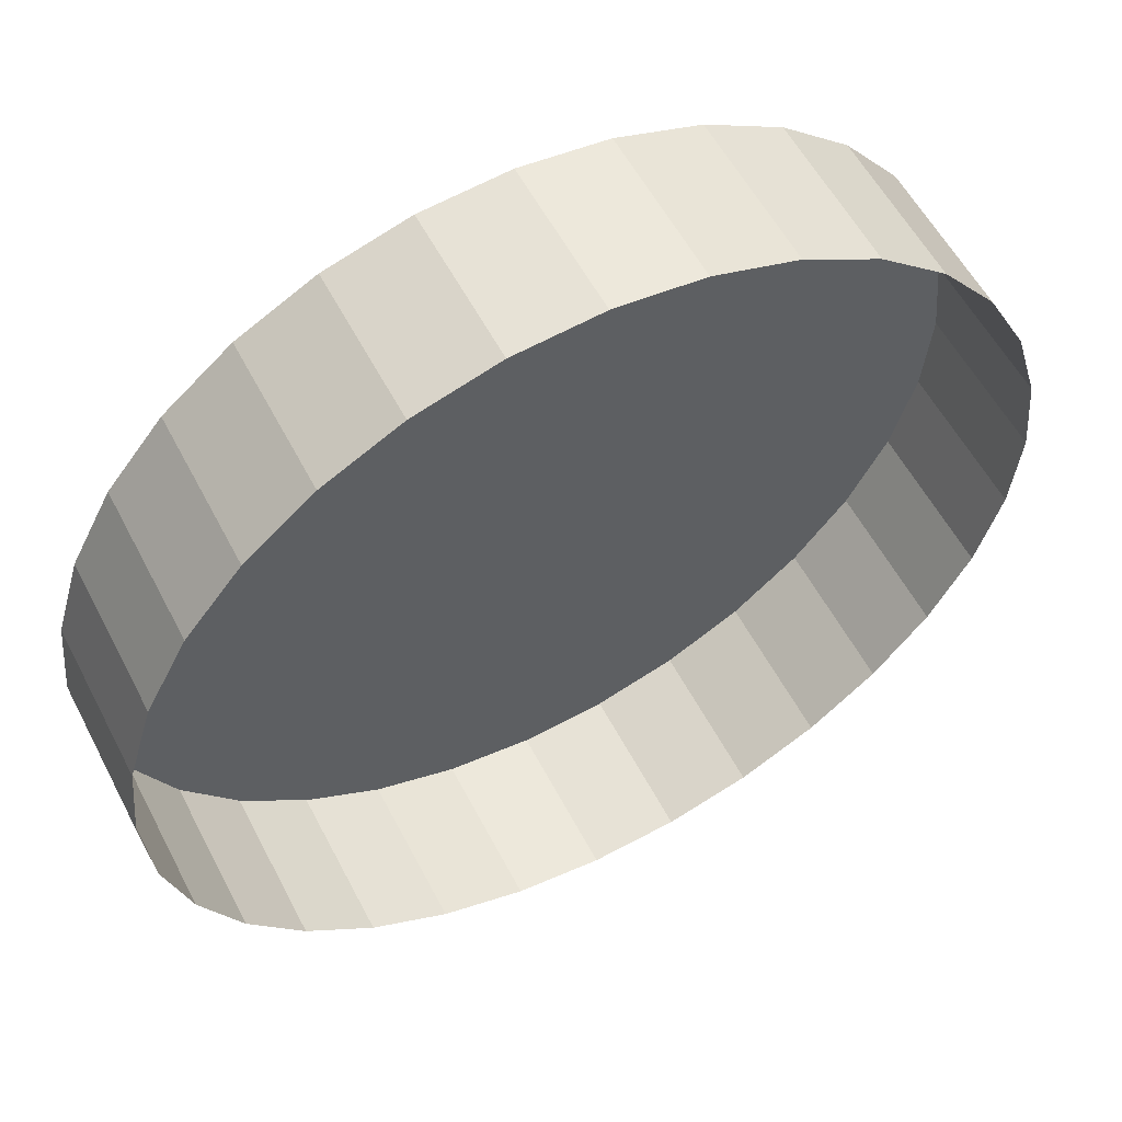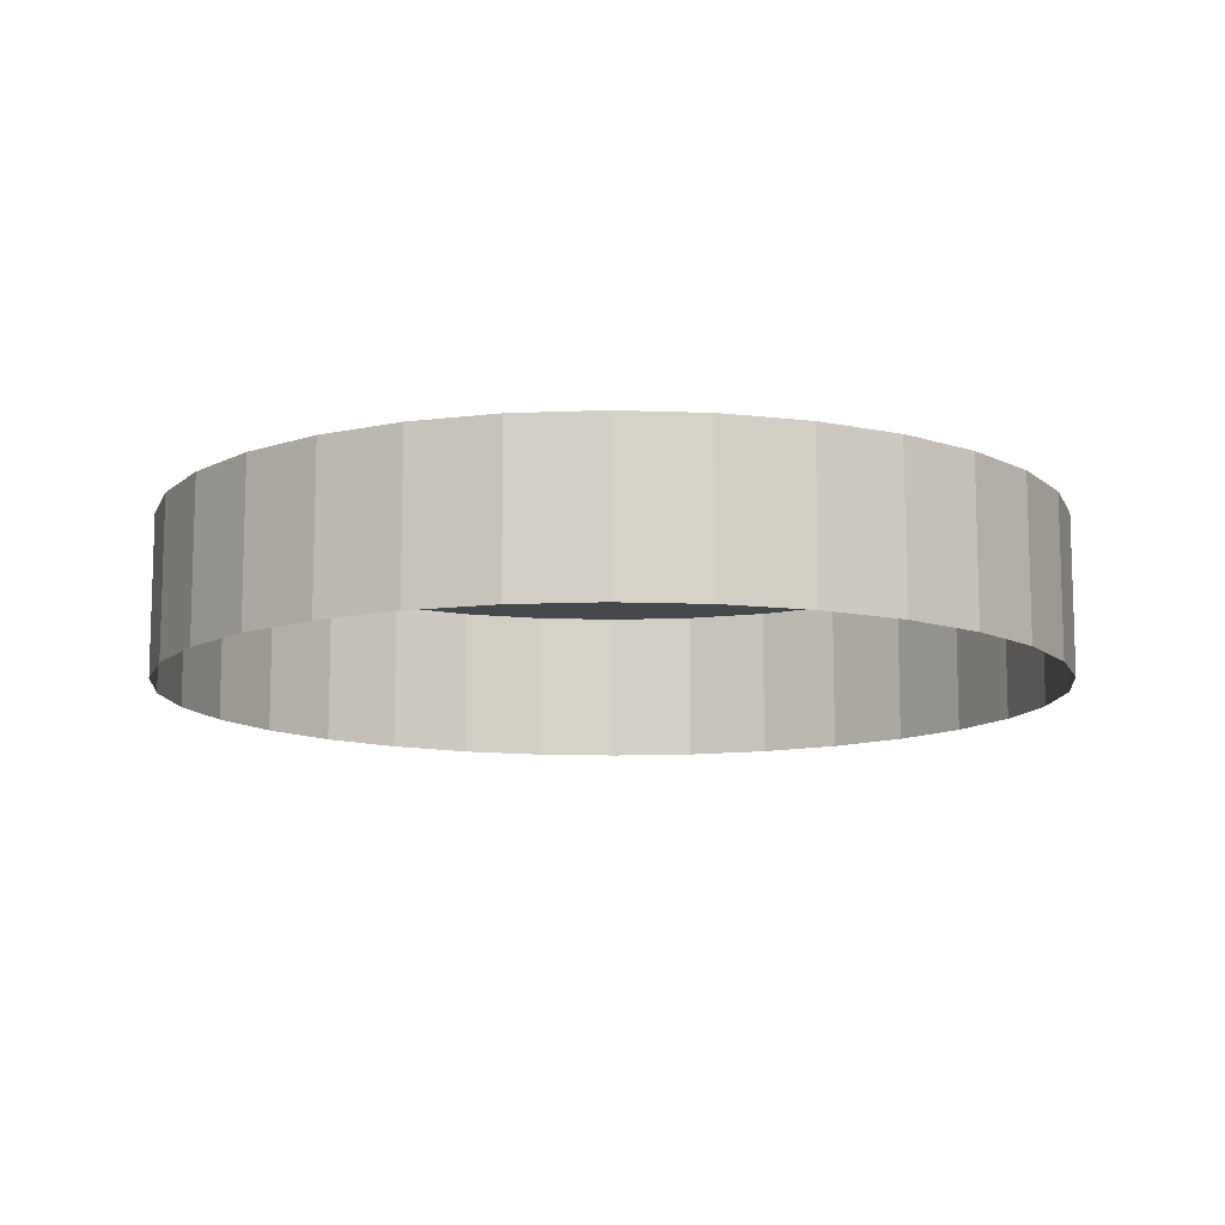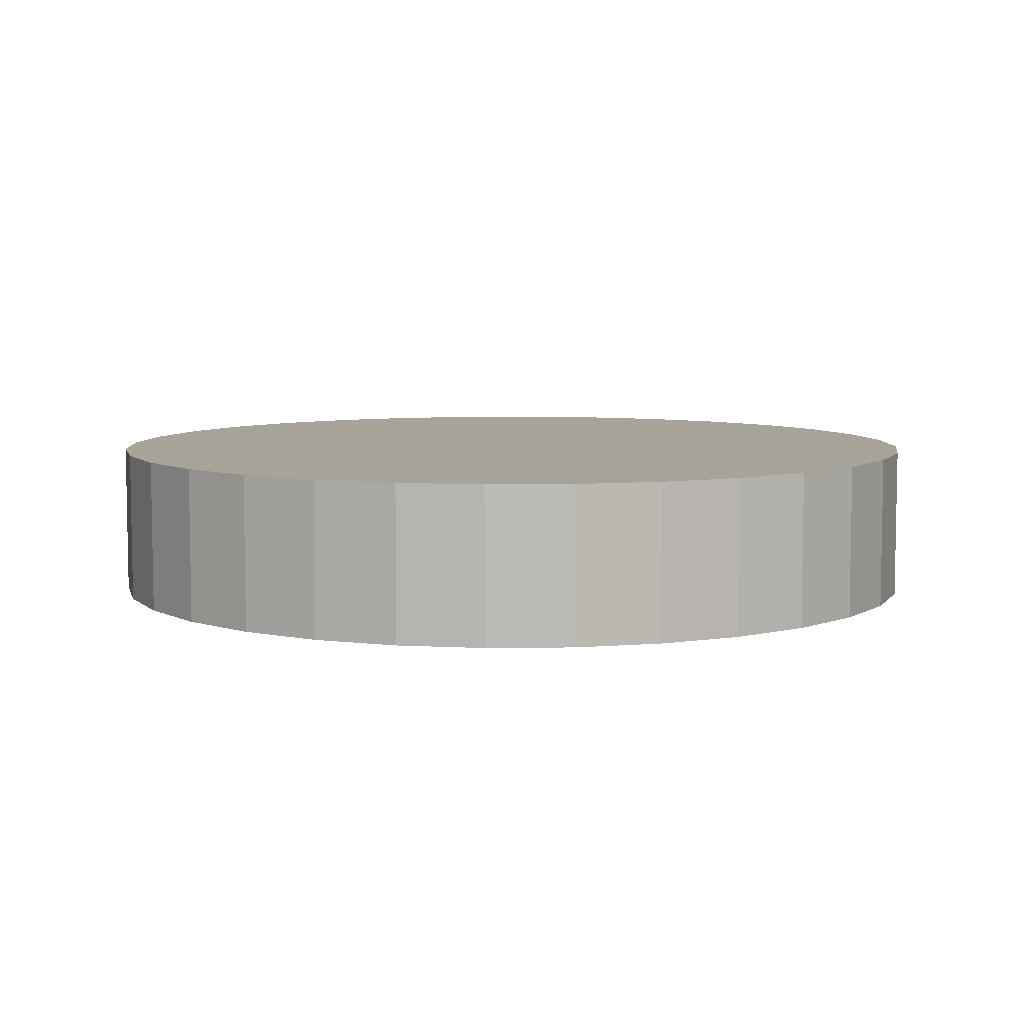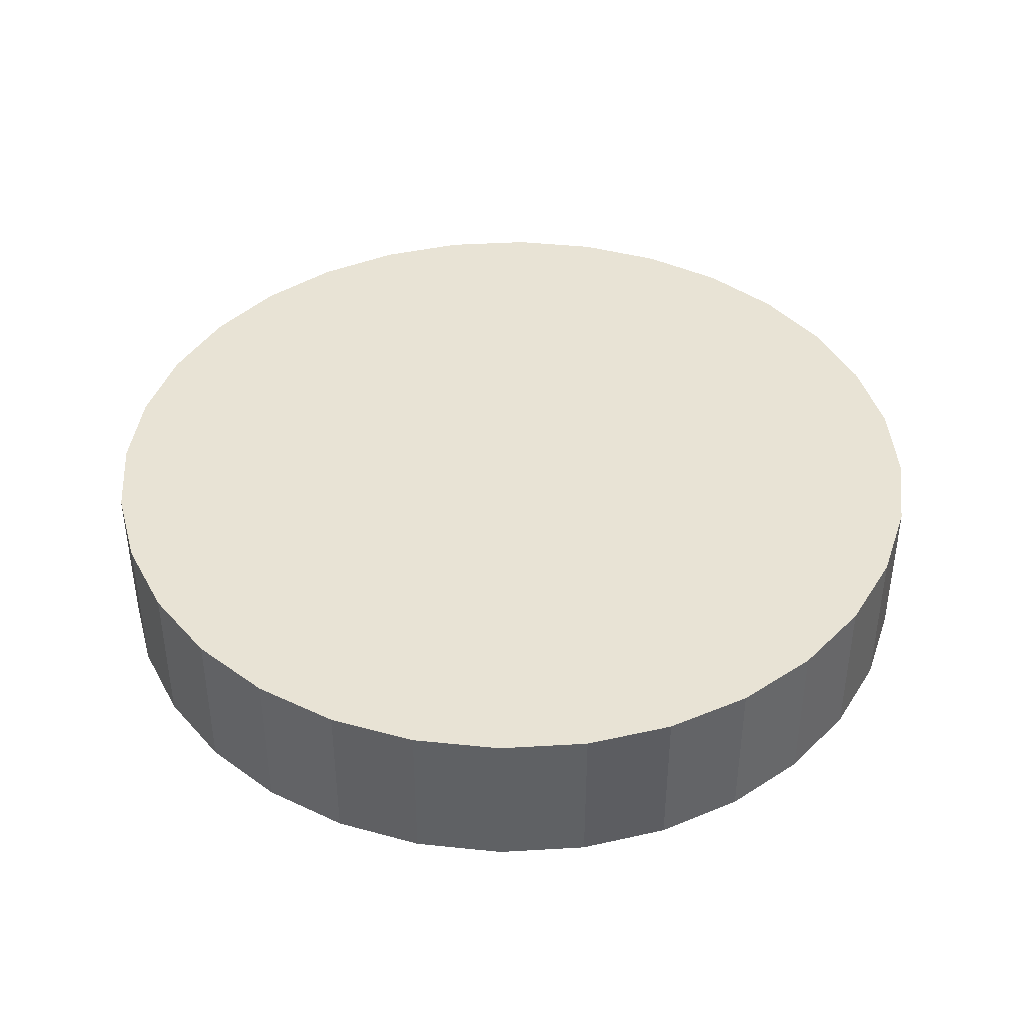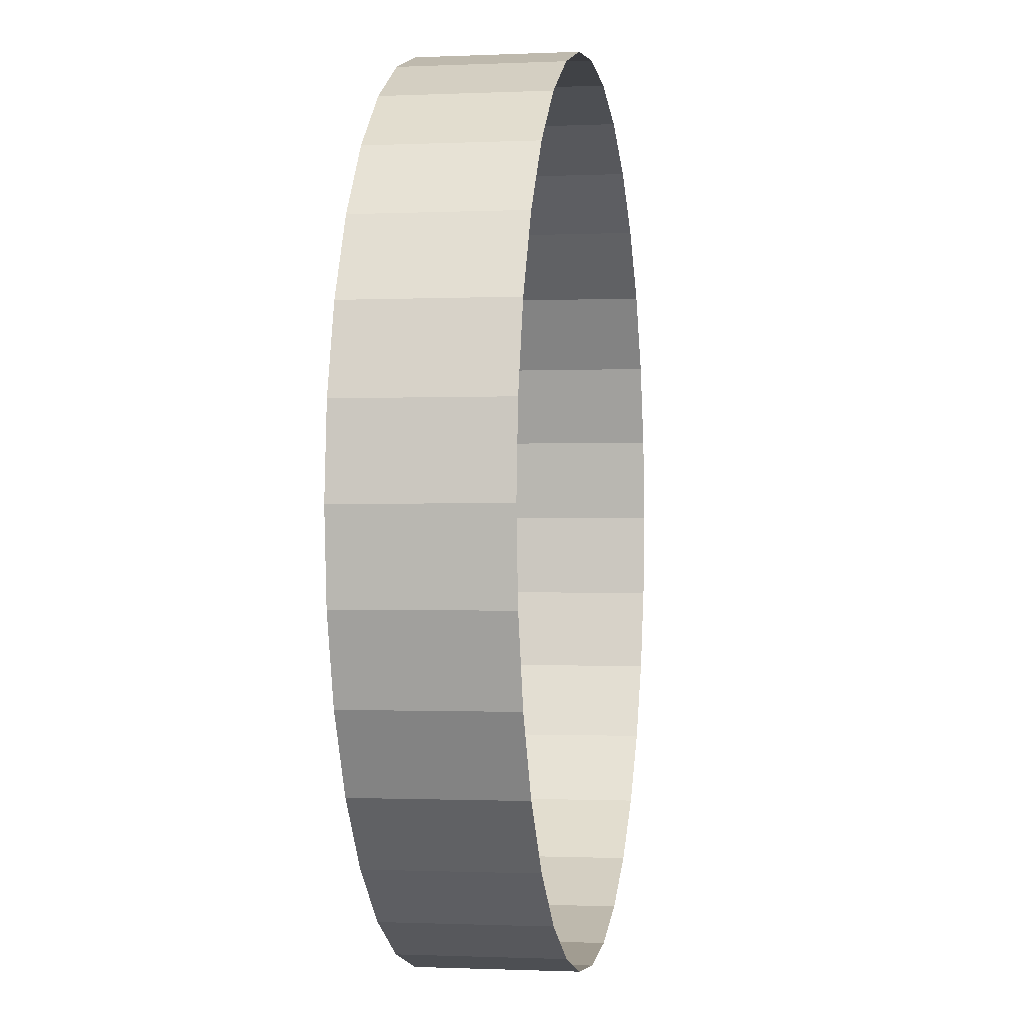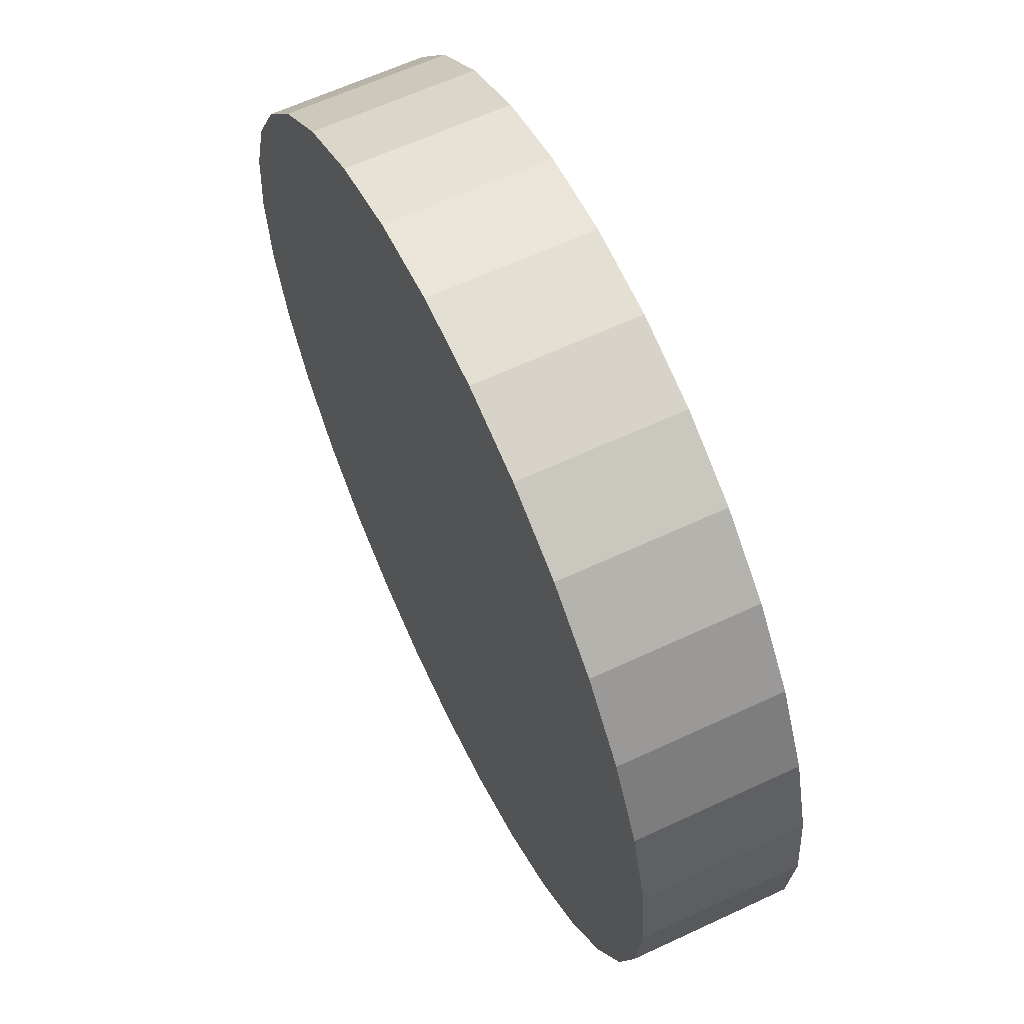
<metadata>
{"format":"obj","ext":"obj","renderer":"f3d","projection":"perspective","resolution":1024,"background":"white","views":[{"elev":56.2,"azim":-27.2,"up":"+Z"},{"elev":-11.2,"azim":-145.9,"up":"+Y"},{"elev":6.8,"azim":25.9,"up":"+Y"},{"elev":41.3,"azim":-32.2,"up":"+Y"},{"elev":-0.9,"azim":-80.3,"up":"+Z"},{"elev":62.4,"azim":-115.4,"up":"+Z"}]}
</metadata>
<code>
v -0.1051 0.05368 -0.3707
v -0.03279 -0.07897 -0.3635
v -0.1051 -0.07897 -0.3707
v -0.03279 0.05368 -0.3635
v 0.03674 -0.07897 -0.3424
v 0.03674 0.05368 -0.3424
v 0.1008 -0.07897 -0.3082
v 0.1008 0.05368 -0.3082
v 0.157 -0.07897 -0.2621
v 0.157 0.05368 -0.2621
v 0.2031 -0.07897 -0.2059
v 0.2031 0.05368 -0.2059
v 0.2373 -0.07897 -0.1418
v 0.2373 0.05368 -0.1418
v 0.2584 -0.07897 -0.07231
v 0.2584 0.05368 -0.07231
v 0.2656 -0.07897 -0
v 0.2656 0.05368 0
v 0.2584 -0.07897 0.07231
v 0.2584 0.05368 0.07231
v 0.2373 -0.07897 0.1418
v 0.2373 0.05368 0.1418
v 0.2031 -0.07897 0.2059
v 0.2031 0.05368 0.2059
v 0.157 -0.07897 0.2621
v 0.157 0.05368 0.2621
v 0.1008 -0.07897 0.3082
v 0.1008 0.05368 0.3082
v 0.03674 -0.07897 0.3424
v 0.03674 0.05368 0.3424
v -0.03279 -0.07897 0.3635
v -0.03279 0.05368 0.3635
v -0.1051 -0.07897 0.3707
v -0.1051 0.05368 0.3707
v -0.1774 -0.07897 0.3635
v -0.1774 0.05368 0.3635
v -0.247 -0.07897 0.3424
v -0.247 0.05368 0.3424
v -0.311 -0.07897 0.3082
v -0.311 0.05368 0.3082
v -0.3672 -0.07897 0.2621
v -0.3672 0.05368 0.2621
v -0.4133 -0.07897 0.2059
v -0.4133 0.05368 0.2059
v -0.4476 -0.07897 0.1418
v -0.4476 0.05368 0.1418
v -0.4686 -0.07897 0.07231
v -0.4686 0.05368 0.07231
v -0.4758 -0.07897 -0
v -0.4758 0.05368 0
v -0.4686 -0.07897 -0.07231
v -0.4686 0.05368 -0.07231
v -0.4476 -0.07897 -0.1418
v -0.4476 0.05368 -0.1418
v -0.4133 -0.07897 -0.2059
v -0.4133 0.05368 -0.2059
v -0.3672 -0.07897 -0.2621
v -0.3672 0.05368 -0.2621
v -0.311 -0.07897 -0.3082
v -0.311 0.05368 -0.3082
v -0.247 -0.07897 -0.3424
v -0.247 0.05368 -0.3424
v -0.1774 -0.07897 -0.3635
v -0.1774 0.05368 -0.3635
f 1 2 3
f 4 5 2
f 6 7 5
f 8 9 7
f 10 11 9
f 12 13 11
f 14 15 13
f 16 17 15
f 18 19 17
f 20 21 19
f 22 23 21
f 24 25 23
f 26 27 25
f 28 29 27
f 30 31 29
f 32 33 31
f 34 35 33
f 36 37 35
f 38 39 37
f 40 41 39
f 42 43 41
f 44 45 43
f 46 47 45
f 48 49 47
f 50 51 49
f 52 53 51
f 54 55 53
f 56 57 55
f 58 59 57
f 60 61 59
f 38 22 6
f 62 63 61
f 64 3 63
f 1 4 2
f 4 6 5
f 6 8 7
f 8 10 9
f 10 12 11
f 12 14 13
f 14 16 15
f 16 18 17
f 18 20 19
f 20 22 21
f 22 24 23
f 24 26 25
f 26 28 27
f 28 30 29
f 30 32 31
f 32 34 33
f 34 36 35
f 36 38 37
f 38 40 39
f 40 42 41
f 42 44 43
f 44 46 45
f 46 48 47
f 48 50 49
f 50 52 51
f 52 54 53
f 54 56 55
f 56 58 57
f 58 60 59
f 60 62 61
f 6 4 1
f 1 64 6
f 62 60 58
f 58 56 54
f 54 52 50
f 50 48 46
f 46 44 38
f 42 40 38
f 38 36 34
f 34 32 38
f 30 28 26
f 26 24 22
f 22 20 18
f 18 16 22
f 14 12 10
f 10 8 6
f 6 64 62
f 62 58 6
f 54 50 38
f 44 42 38
f 38 32 30
f 30 26 22
f 22 16 14
f 14 10 22
f 6 58 54
f 50 46 38
f 38 30 22
f 22 10 6
f 6 54 38
f 62 64 63
f 64 1 3

</code>
